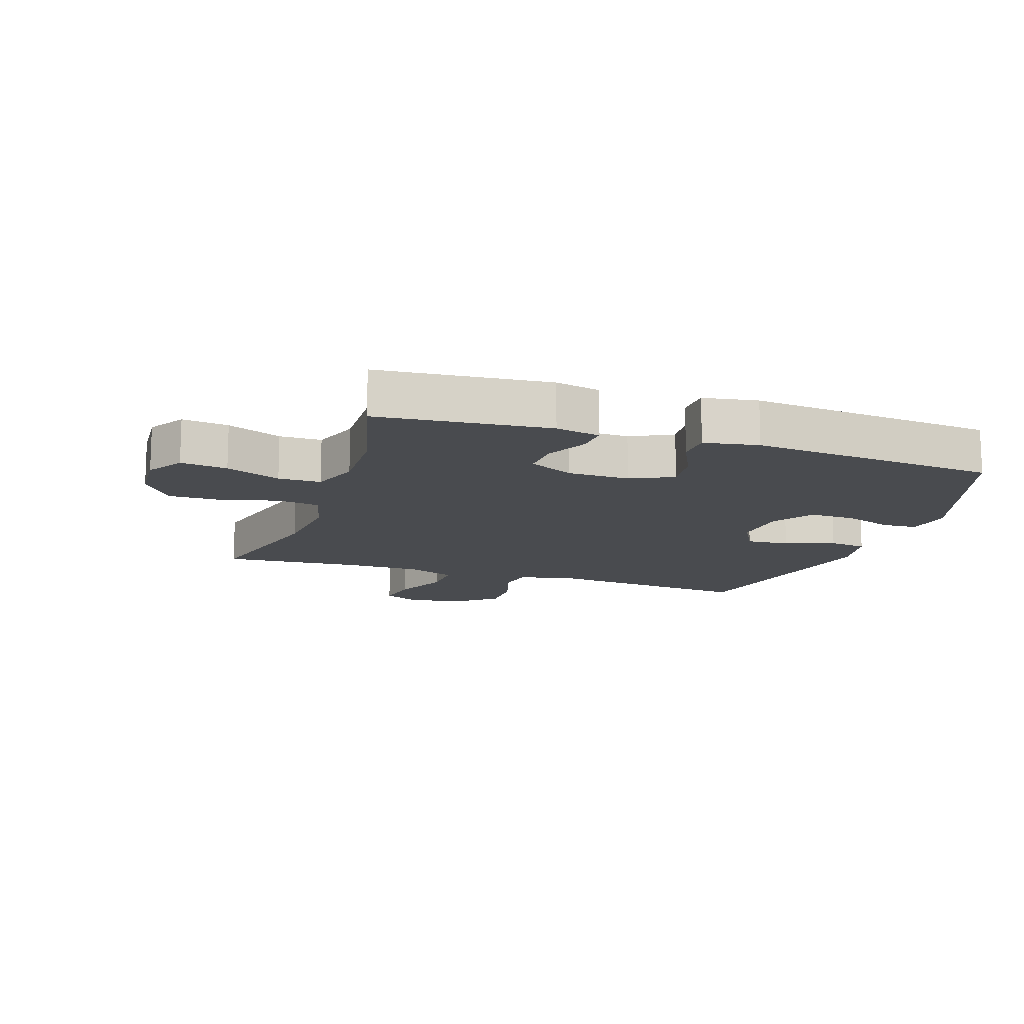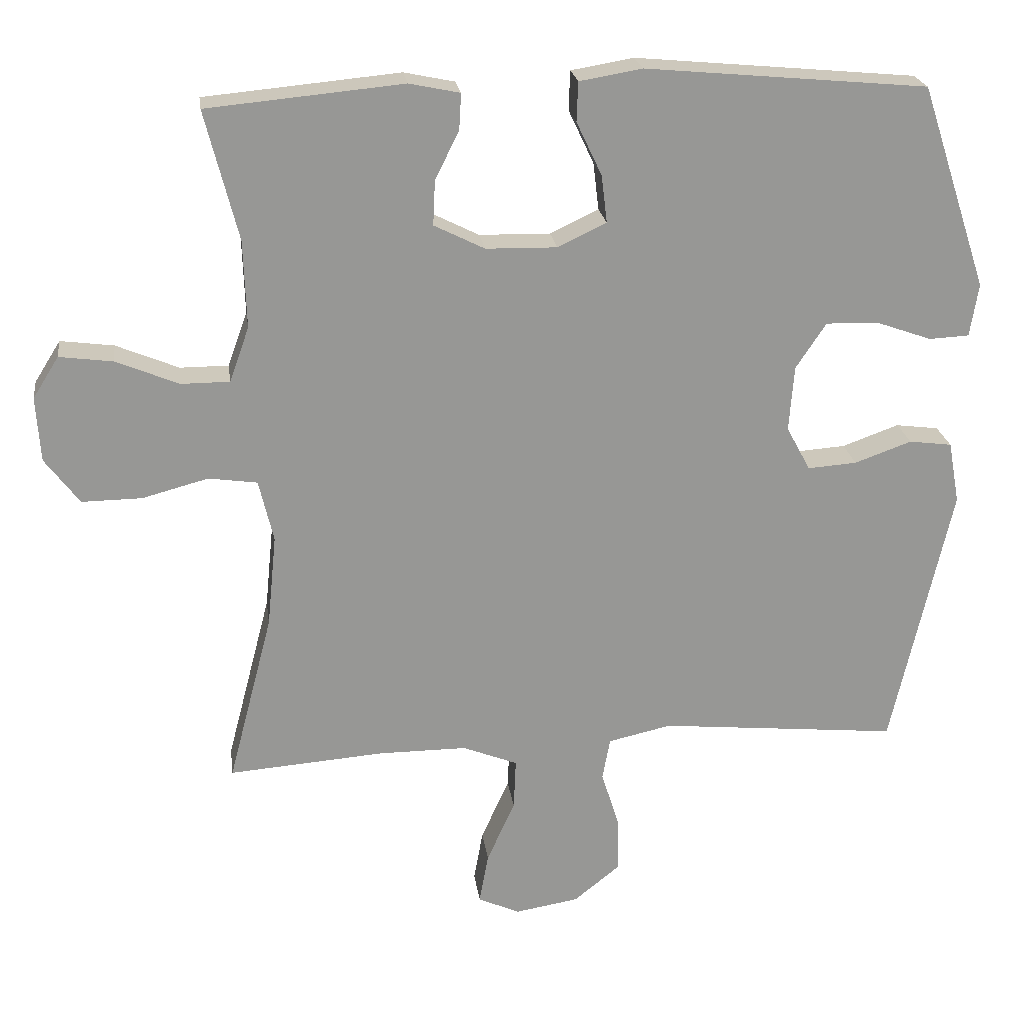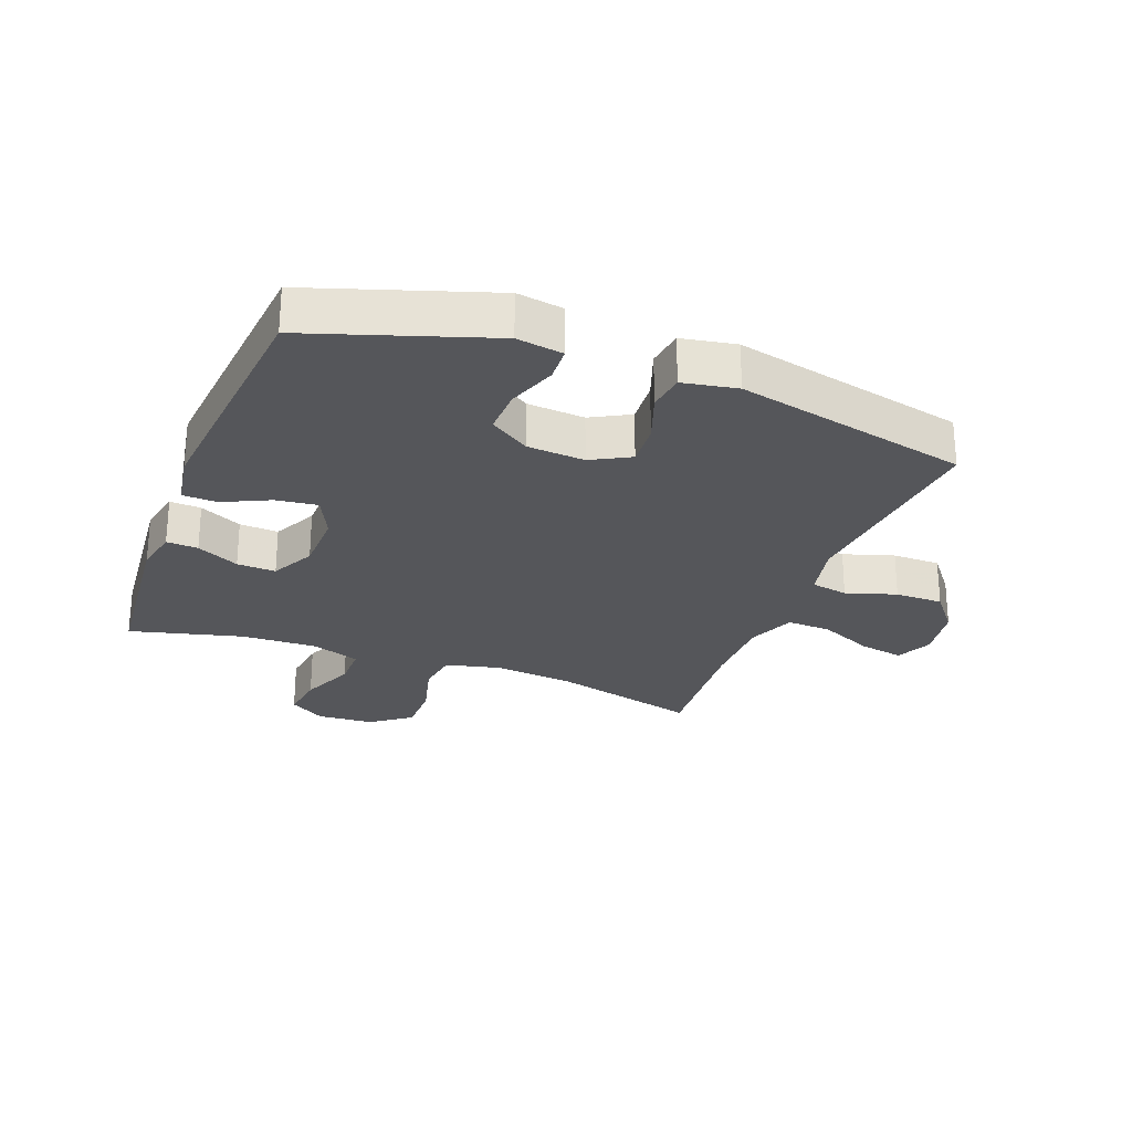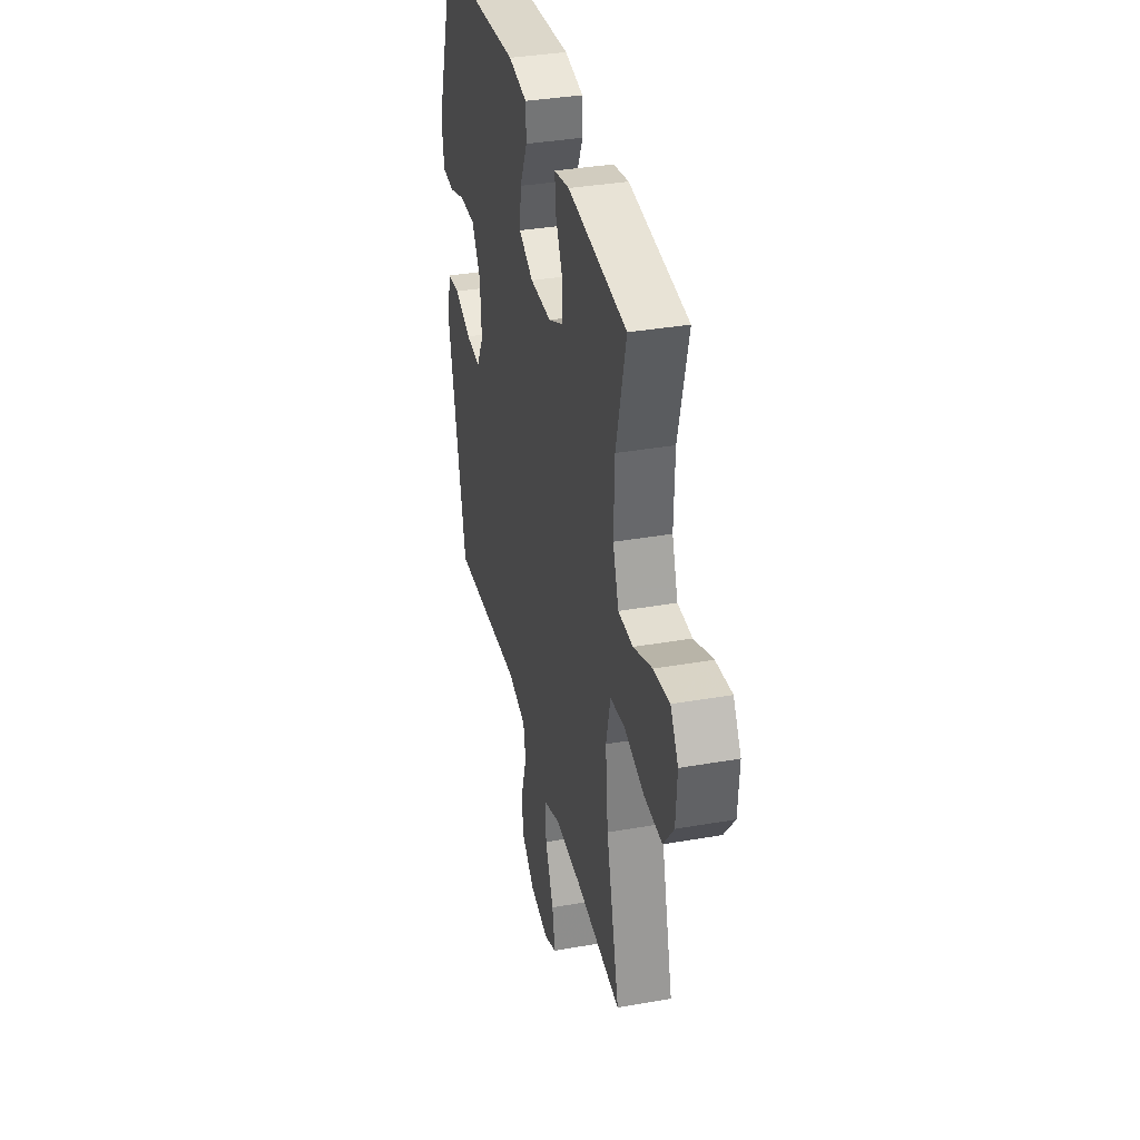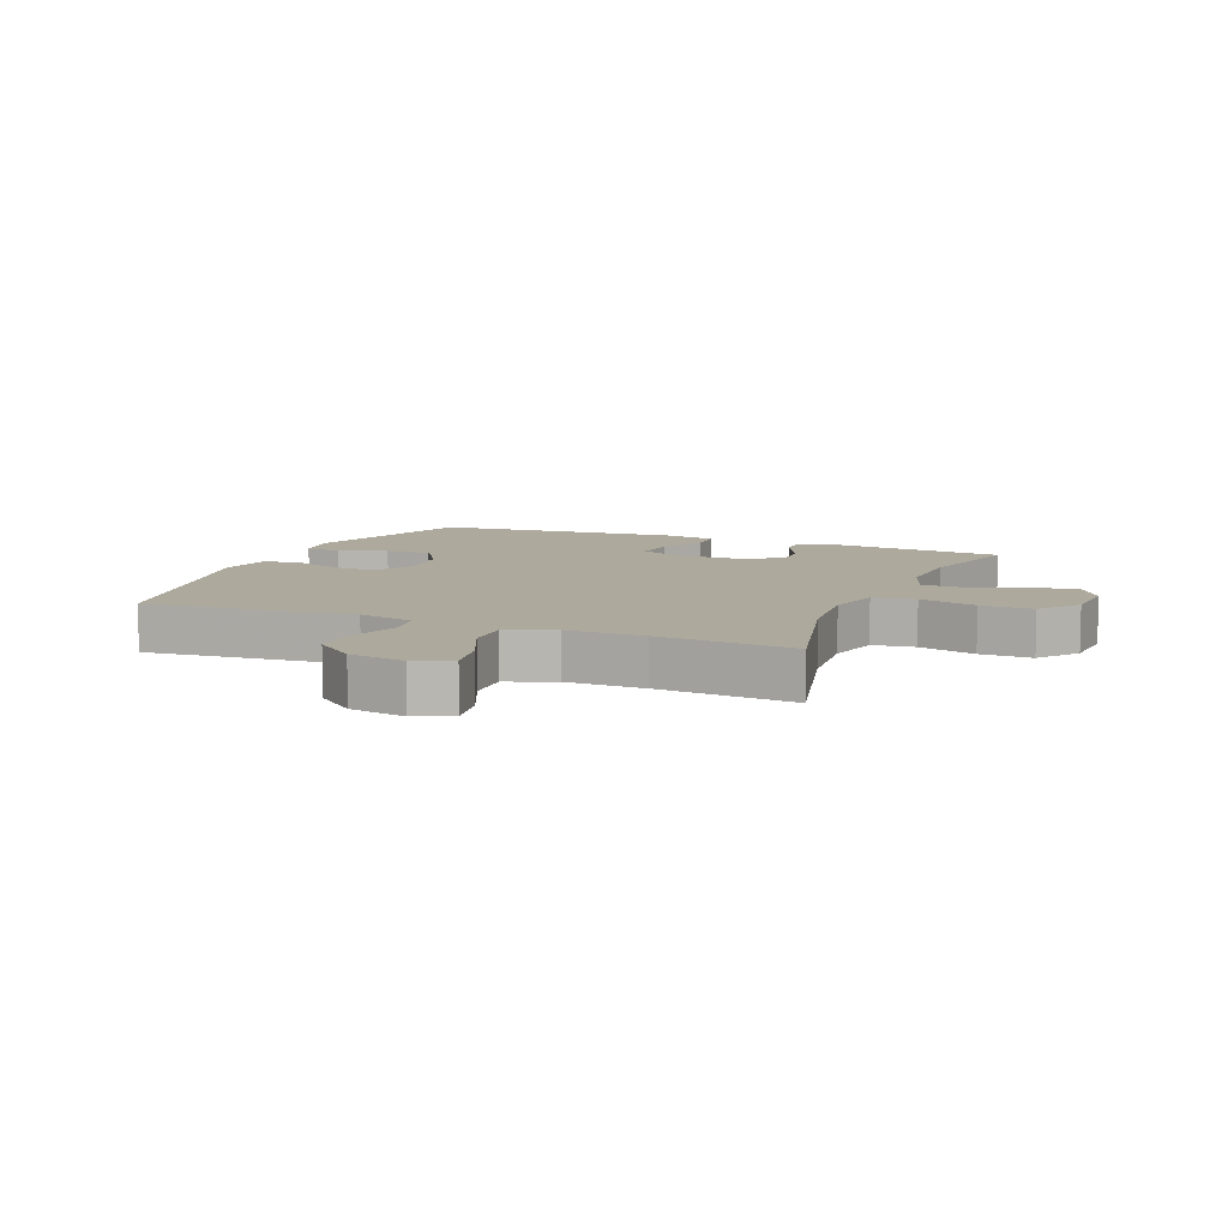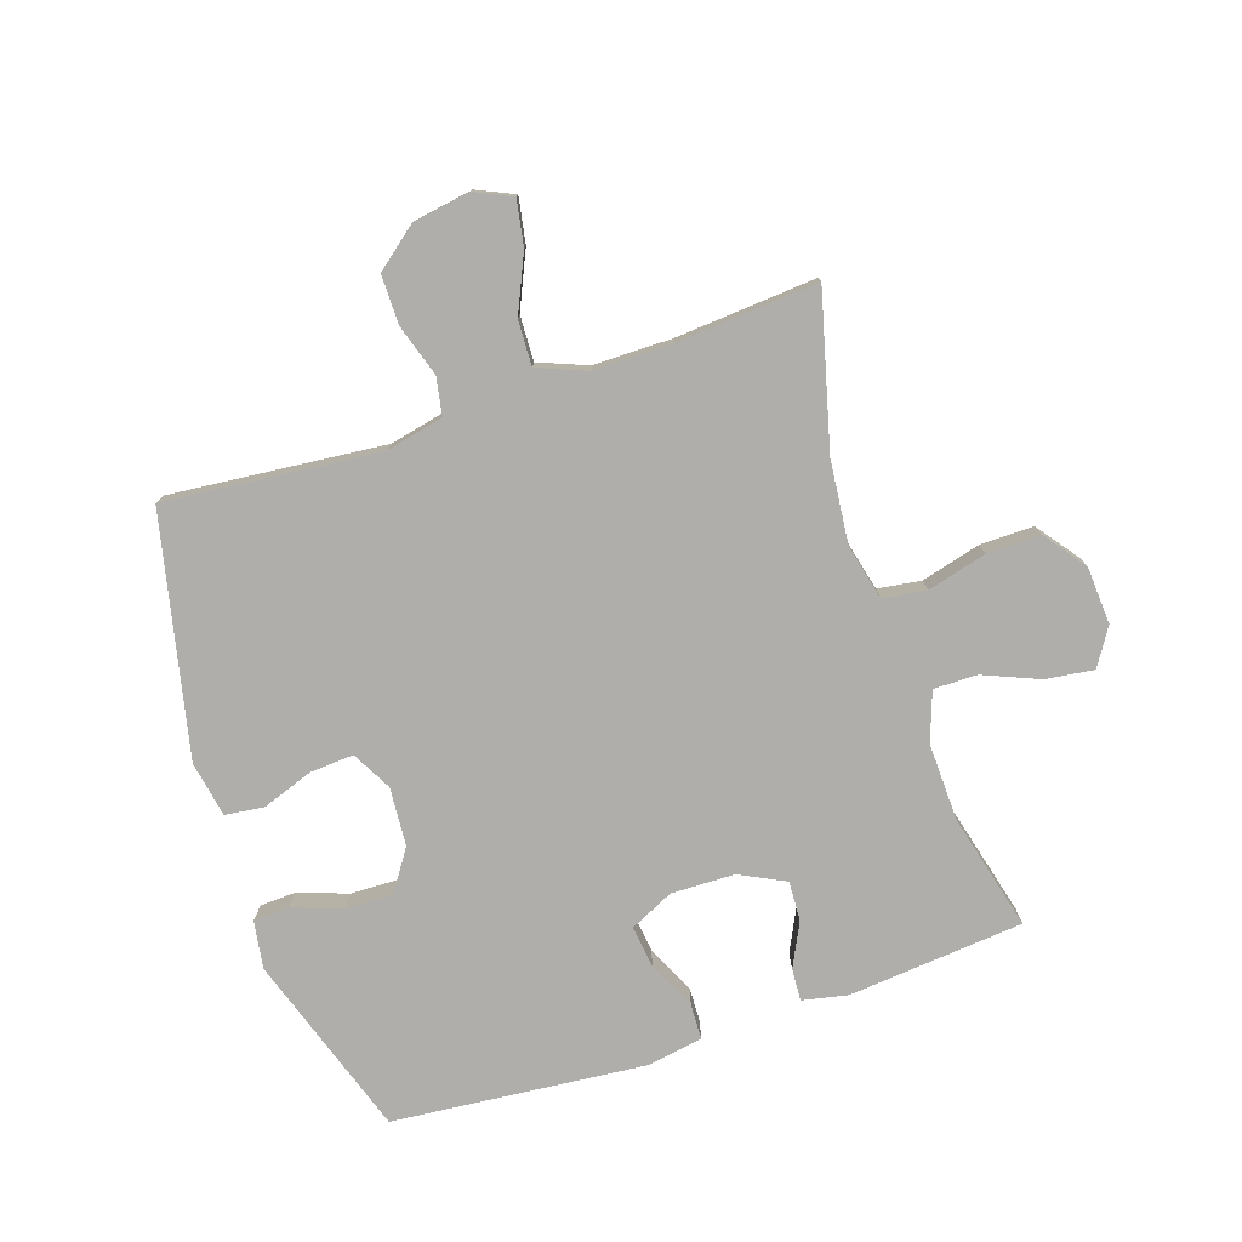
<metadata>
{"format":"obj","ext":"obj","renderer":"f3d","projection":"perspective","resolution":1024,"background":"white","views":[{"elev":-13.7,"azim":-18.4,"up":"+Y"},{"elev":22.3,"azim":-7.7,"up":"+Z"},{"elev":-26.1,"azim":69.1,"up":"+Y"},{"elev":36.1,"azim":-102.9,"up":"+Z"},{"elev":8.8,"azim":-157.3,"up":"+Y"},{"elev":-77.7,"azim":-161.6,"up":"+Y"}]}
</metadata>
<code>
v 0.5 0.07 -0.5
v 0.159 0.07 -0.467
v 0.069 0.07 -0.487
v 0.058 0.07 -0.547
v 0.084 0.07 -0.629
v 0.084 0.07 -0.707
v 0.019 0.07 -0.759
v -0.072 0.07 -0.774
v -0.131 0.07 -0.747
v -0.118 0.07 -0.675
v -0.078 0.07 -0.586
v -0.075 0.07 -0.514
v -0.153 0.07 -0.483
v -0.278 0.07 -0.483
v -0.5 0.07 -0.5
v -0.437 0.07 -0.258
v -0.424 0.07 -0.127
v -0.445 0.07 -0.039
v -0.514 0.07 -0.029
v -0.608 0.07 -0.054
v -0.693 0.07 -0.055
v -0.742 0.07 0.01
v -0.748 0.07 0.102
v -0.711 0.07 0.161
v -0.635 0.07 0.151
v -0.546 0.07 0.114
v -0.477 0.07 0.114
v -0.449 0.07 0.192
v -0.453 0.07 0.316
v -0.5 0.07 0.5
v -0.222 0.07 0.526
v -0.15 0.07 0.511
v -0.153 0.07 0.46
v -0.187 0.07 0.391
v -0.19 0.07 0.328
v -0.118 0.07 0.292
v -0.017 0.07 0.29
v 0.052 0.07 0.323
v 0.044 0.07 0.39
v 0.008 0.07 0.466
v 0.01 0.07 0.522
v 0.099 0.07 0.537
v 0.5 0.07 0.5
v 0.596 0.07 0.21
v 0.584 0.07 0.135
v 0.527 0.07 0.132
v 0.448 0.07 0.16
v 0.373 0.07 0.162
v 0.33 0.07 0.097
v 0.323 0.07 0.004
v 0.357 0.07 -0.059
v 0.427 0.07 -0.054
v 0.508 0.07 -0.025
v 0.569 0.07 -0.033
v 0.585 0.07 -0.121
v 0.5 0 -0.5
v 0.159 0 -0.467
v 0.069 0 -0.487
v 0.058 0 -0.547
v 0.084 0 -0.629
v 0.084 0 -0.707
v 0.019 0 -0.759
v -0.072 0 -0.774
v -0.131 0 -0.747
v -0.118 0 -0.675
v -0.078 0 -0.586
v -0.075 0 -0.514
v -0.153 0 -0.483
v -0.278 0 -0.483
v -0.5 0 -0.5
v -0.437 0 -0.258
v -0.424 0 -0.127
v -0.445 0 -0.039
v -0.514 0 -0.029
v -0.608 0 -0.054
v -0.693 0 -0.055
v -0.742 0 0.01
v -0.748 0 0.102
v -0.711 0 0.161
v -0.635 0 0.151
v -0.546 0 0.114
v -0.477 0 0.114
v -0.449 0 0.192
v -0.453 0 0.316
v -0.5 0 0.5
v -0.222 0 0.526
v -0.15 0 0.511
v -0.153 0 0.46
v -0.187 0 0.391
v -0.19 0 0.328
v -0.118 0 0.292
v -0.017 0 0.29
v 0.052 0 0.323
v 0.044 0 0.39
v 0.008 0 0.466
v 0.01 0 0.522
v 0.099 0 0.537
v 0.5 0 0.5
v 0.596 0 0.21
v 0.584 0 0.135
v 0.527 0 0.132
v 0.448 0 0.16
v 0.373 0 0.162
v 0.33 0 0.097
v 0.323 0 0.004
v 0.357 0 -0.059
v 0.427 0 -0.054
v 0.508 0 -0.025
v 0.569 0 -0.033
v 0.585 0 -0.121
f 52 53 54 55
f 51 52 55 1
f 50 51 1 2
f 49 50 2 3
f 44 45 46 47
f 44 47 48
f 43 44 48
f 42 43 48 49
f 39 40 41 42
f 38 39 42 49
f 31 32 33 34
f 29 30 31 34
f 28 29 34 35
f 27 28 35 36
f 23 24 25 26
f 23 26 27
f 22 23 27
f 19 20 21 22
f 18 19 22 27
f 17 18 27 36
f 14 15 16
f 13 14 16 17
f 12 13 17 36
f 8 9 10 11
f 8 11 12
f 7 8 12
f 4 5 6 7
f 3 4 7 12
f 37 38 49 3
f 3 12 36 37
f 110 109 108 107
f 56 110 107 106
f 57 56 106 105
f 58 57 105 104
f 102 101 100 99
f 103 102 99
f 103 99 98
f 104 103 98 97
f 97 96 95 94
f 104 97 94 93
f 89 88 87 86
f 89 86 85 84
f 90 89 84 83
f 91 90 83 82
f 81 80 79 78
f 82 81 78
f 82 78 77
f 77 76 75 74
f 82 77 74 73
f 91 82 73 72
f 71 70 69
f 72 71 69 68
f 91 72 68 67
f 66 65 64 63
f 67 66 63
f 67 63 62
f 62 61 60 59
f 67 62 59 58
f 58 104 93 92
f 92 91 67 58
f 1 56 57 2
f 2 57 58 3
f 3 58 59 4
f 4 59 60 5
f 5 60 61 6
f 6 61 62 7
f 7 62 63 8
f 8 63 64 9
f 9 64 65 10
f 10 65 66 11
f 11 66 67 12
f 12 67 68 13
f 13 68 69 14
f 14 69 70 15
f 15 70 71 16
f 16 71 72 17
f 17 72 73 18
f 18 73 74 19
f 19 74 75 20
f 20 75 76 21
f 21 76 77 22
f 22 77 78 23
f 23 78 79 24
f 24 79 80 25
f 25 80 81 26
f 26 81 82 27
f 27 82 83 28
f 28 83 84 29
f 29 84 85 30
f 30 85 86 31
f 31 86 87 32
f 32 87 88 33
f 33 88 89 34
f 34 89 90 35
f 35 90 91 36
f 36 91 92 37
f 37 92 93 38
f 38 93 94 39
f 39 94 95 40
f 40 95 96 41
f 41 96 97 42
f 42 97 98 43
f 43 98 99 44
f 44 99 100 45
f 45 100 101 46
f 46 101 102 47
f 47 102 103 48
f 48 103 104 49
f 49 104 105 50
f 50 105 106 51
f 51 106 107 52
f 52 107 108 53
f 53 108 109 54
f 54 109 110 55
f 55 110 56 1

</code>
